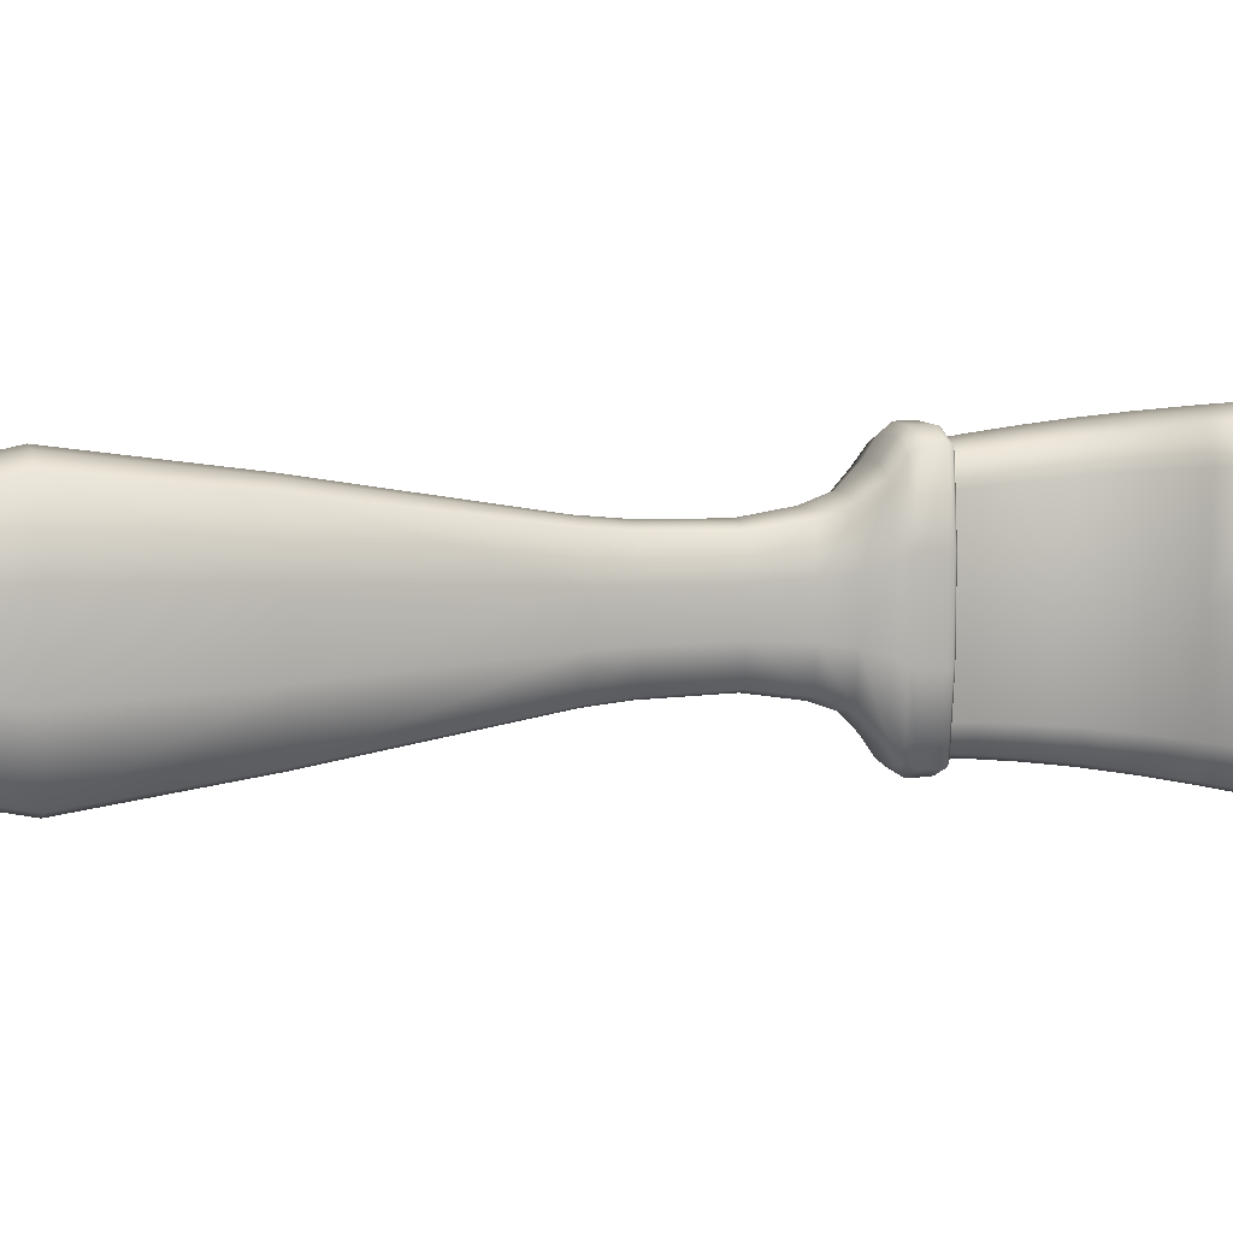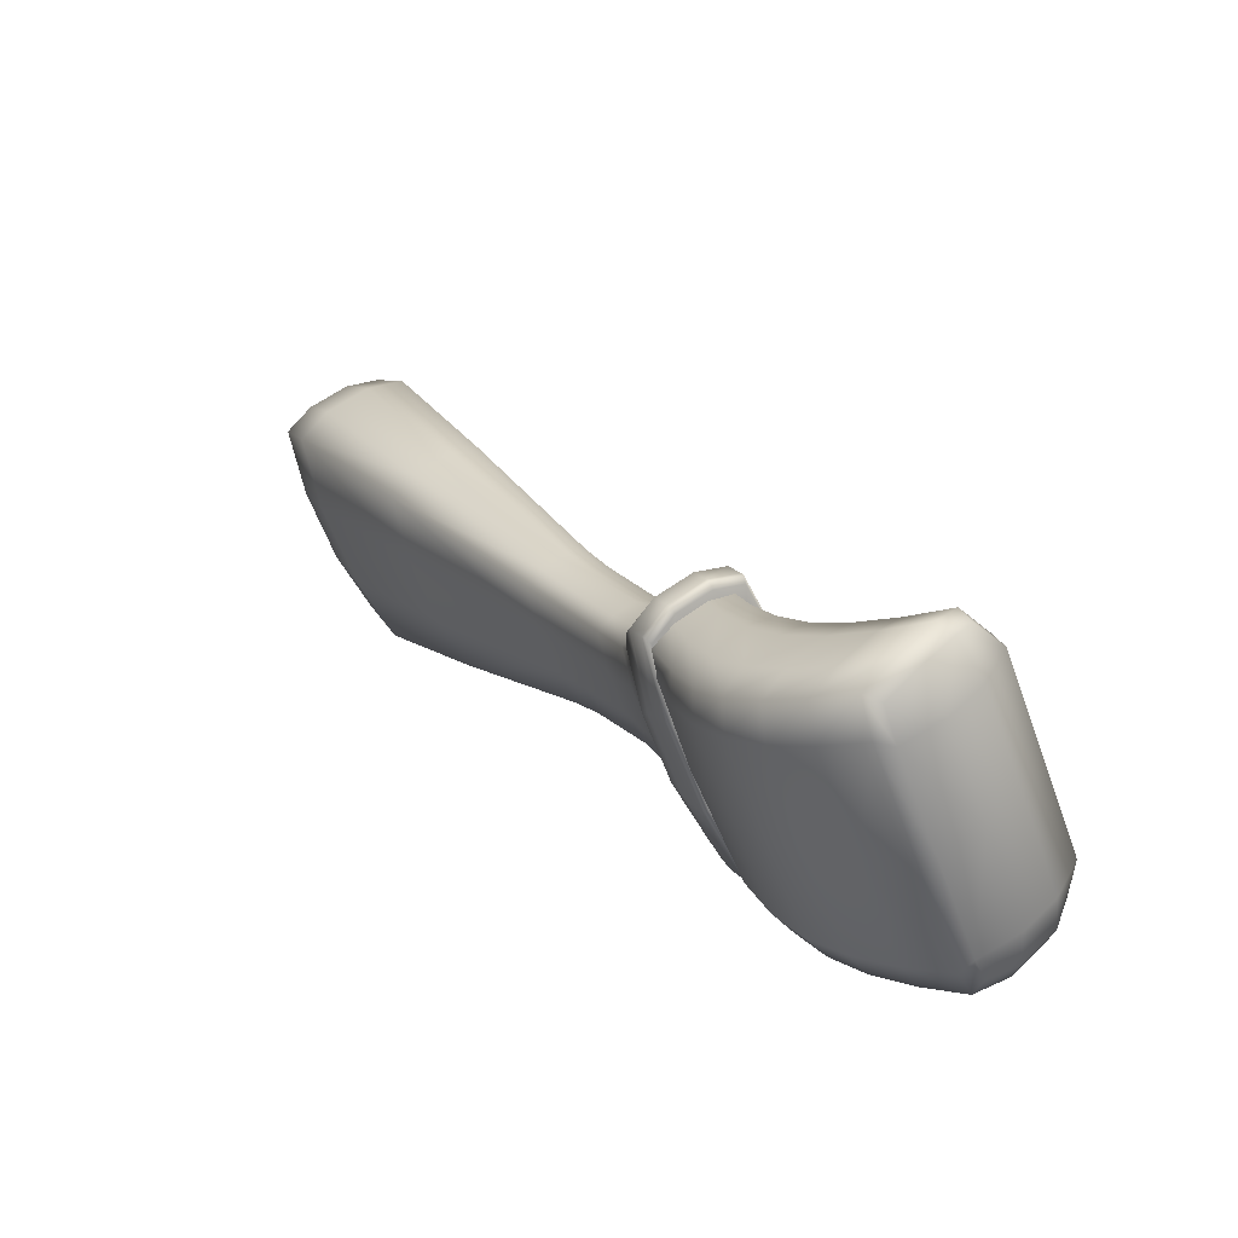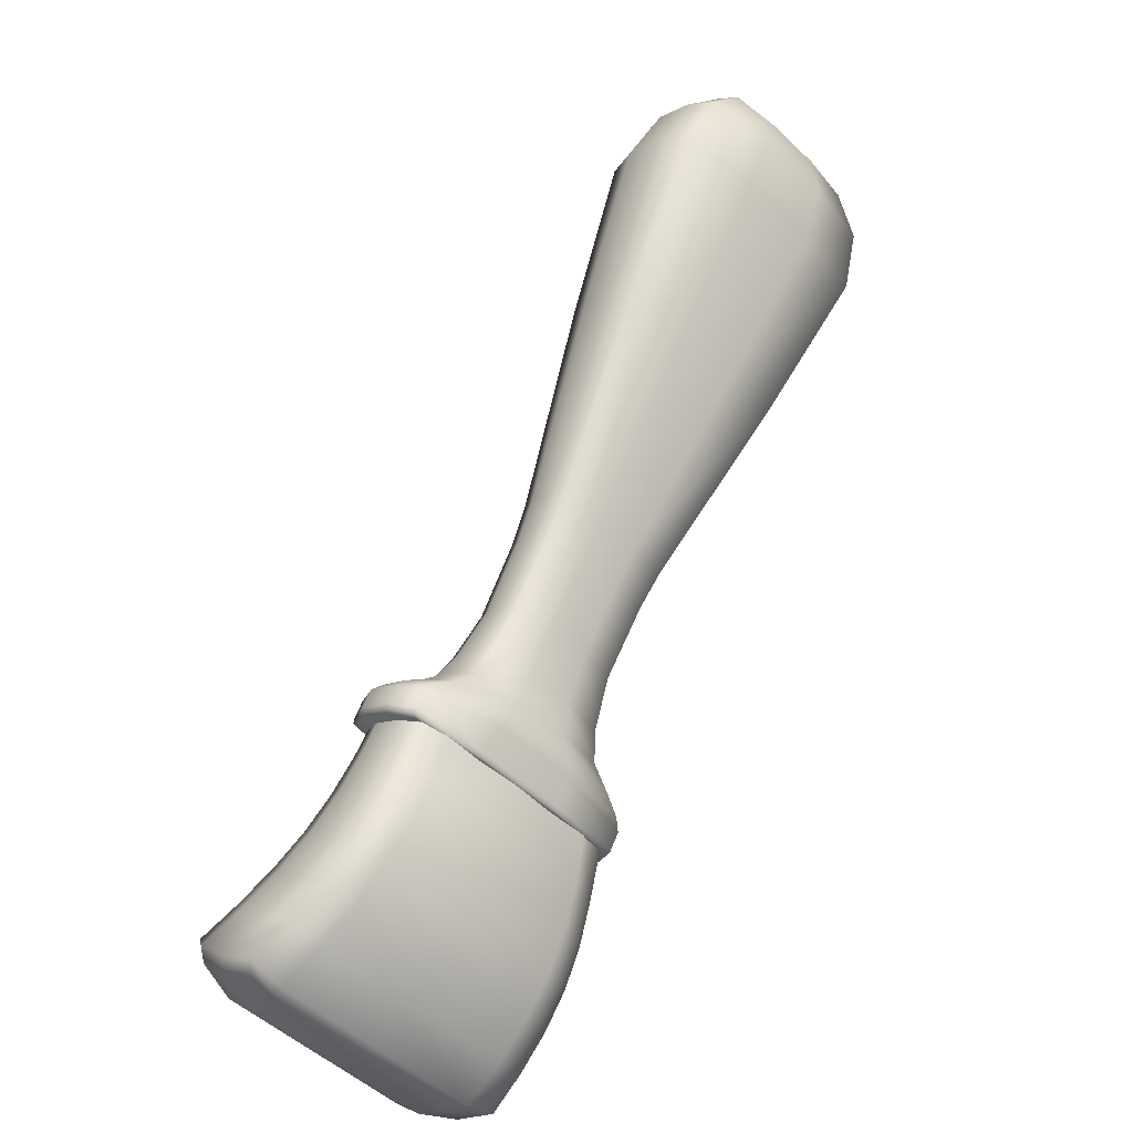
<metadata>
{"format":"obj","ext":"obj","renderer":"f3d","projection":"perspective","resolution":1024,"background":"white","views":[{"elev":8.5,"azim":-134.6,"up":"+Z"},{"elev":-58.9,"azim":-160.2,"up":"+Y"},{"elev":-51.1,"azim":44.2,"up":"+Y"}]}
</metadata>
<code>
o Cube.001_Cube.003
v 0.5047 0.05347 -0.6148
v 0.5239 0.03981 -0.6085
v 0.4736 0.03896 -0.6186
v 0.5276 0.03238 -0.4319
v 0.5239 0.03981 -0.4095
v 0.4957 0.0253 -0.4059
v 0.4818 0.07453 -0.4032
v 0.4686 0.09078 -0.4095
v 0.4384 0.07809 -0.4059
v 0.459 0.09555 -0.5848
v 0.4686 0.09078 -0.6085
v 0.4263 0.08251 -0.5875
v 0.4384 0.07809 -0.6121
v 0.4212 0.07644 -0.5811
v 0.5748 0.1182 -0.6035
v 0.5877 0.1026 -0.5979
v 0.5708 0.07767 -0.6014
v 0.5952 0.09938 -0.4402
v 0.5877 0.1026 -0.4201
v 0.5708 0.07767 -0.4166
v 0.5543 0.137 -0.4145
v 0.5383 0.1481 -0.4201
v 0.535 0.1117 -0.4107
v 0.5339 0.1558 -0.5767
v 0.5383 0.1481 -0.5979
v 0.5194 0.125 -0.6014
v 0.4583 0.02836 -0.4357
v 0.4864 0.01631 -0.4357
v 0.4647 0.03636 -0.4083
v 0.4499 0.06077 -0.3994
v 0.4333 0.07258 -0.4143
v 0.4974 0.01708 -0.4292
v 0.4957 0.0253 -0.6121
v 0.4647 0.03636 -0.6097
v 0.5563 0.09213 -0.6073
v 0.5326 0.07081 -0.611
v 0.5493 0.05695 -0.605
v 0.5775 0.07257 -0.4374
v 0.5493 0.05695 -0.413
v 0.5547 0.05049 -0.4347
v 0.5194 0.125 -0.4166
v 0.496 0.1061 -0.413
v 0.5106 0.09112 -0.4069
v 0.5138 0.1312 -0.5794
v 0.496 0.1061 -0.605
v 0.4885 0.1114 -0.5821
v 0.6 0.1811 -0.5959
v 0.6137 0.1669 -0.5908
v 0.6008 0.1311 -0.5943
v 0.5889 0.1482 -0.5997
v 0.6177 0.1686 -0.4457
v 0.6137 0.1669 -0.4272
v 0.6008 0.1311 -0.4237
v 0.6086 0.1301 -0.4429
v 0.5813 0.1984 -0.422
v 0.5655 0.2042 -0.4272
v 0.5693 0.1663 -0.4183
v 0.5533 0.1748 -0.4237
v 0.5625 0.2156 -0.5712
v 0.5655 0.2042 -0.5908
v 0.5533 0.1748 -0.5943
v 0.5498 0.1843 -0.5739
v 0.4818 0.07453 -0.6148
v 0.4499 0.06077 -0.6186
v 0.5047 0.05347 -0.4032
v 0.4736 0.03896 -0.3994
v 0.5543 0.137 -0.6035
v 0.535 0.1117 -0.6073
v 0.5748 0.1182 -0.4145
v 0.5563 0.09213 -0.4107
v 0.4212 0.07644 -0.4357
v 0.4365 0.0484 -0.4357
v 0.4429 0.0564 -0.4083
v 0.4333 0.07258 -0.6037
v 0.4429 0.0564 -0.6097
v 0.5106 0.09112 -0.611
v 0.5326 0.07081 -0.4069
v 0.5813 0.1984 -0.5959
v 0.5693 0.1663 -0.5997
v 0.6 0.1811 -0.422
v 0.5889 0.1482 -0.4183
v 0.5276 0.03232 -0.5083
v 0.459 0.09555 -0.4319
v 0.4263 0.08252 -0.4292
v 0.5952 0.09936 -0.5084
v 0.5339 0.1558 -0.4402
v 0.458 0.02868 -0.5084
v 0.4864 0.01631 -0.5084
v 0.4975 0.01697 -0.5083
v 0.5775 0.07257 -0.5084
v 0.5547 0.05048 -0.5084
v 0.5138 0.1312 -0.4374
v 0.4885 0.1114 -0.4347
v 0.619 0.1636 -0.5085
v 0.6086 0.1301 -0.5084
v 0.5625 0.2156 -0.4457
v 0.5498 0.1843 -0.4429
v 0.4212 0.07643 -0.5084
v 0.4362 0.04872 -0.5084
v 0.459 0.09549 -0.5083
v 0.4265 0.0824 -0.5083
v 0.534 0.1558 -0.5084
v 0.5138 0.1312 -0.5084
v 0.4886 0.1114 -0.5084
v 0.5627 0.2155 -0.5085
v 0.5498 0.1842 -0.5084
v 0.5276 0.03238 -0.5848
v 0.5952 0.09938 -0.5767
v 0.4859 0.02407 -0.6037
v 0.4864 0.01631 -0.5811
v 0.4974 0.01708 -0.5875
v 0.5775 0.07257 -0.5794
v 0.5547 0.05049 -0.5821
v 0.6177 0.1686 -0.5712
v 0.6086 0.1301 -0.5739
v 0.4582 0.02844 -0.5811
v 0.4365 0.04848 -0.5811
v 0.4859 0.02407 -0.4143
v 0.8722 0.6381 -0.5952
v 0.8923 0.6261 -0.5875
v 0.8728 0.5852 -0.5959
v 0.899 0.6222 -0.4793
v 0.8923 0.6261 -0.429
v 0.8728 0.5852 -0.4206
v 0.8453 0.6541 -0.4213
v 0.8251 0.666 -0.429
v 0.7985 0.6293 -0.4206
v 0.8184 0.67 -0.5372
v 0.8251 0.666 -0.5875
v 0.7985 0.6293 -0.5959
v 0.7911 0.6337 -0.5403
v 0.734 0.5188 -0.5344
v 0.8184 0.67 -0.4793
v 0.8434 0.6877 -0.487
v 0.8483 0.6848 -0.45
v 0.8635 0.6888 -0.4973
v 0.8722 0.6381 -0.4213
v 0.8829 0.6643 -0.4444
v 0.899 0.6222 -0.5372
v 0.9026 0.6526 -0.5296
v 0.8453 0.6541 -0.5952
v 0.8631 0.676 -0.5722
v 0.8838 0.6768 -0.5192
v 0.8939 0.6707 -0.5192
v 0.8838 0.6768 -0.5411
v 0.8977 0.6555 -0.45
v 0.8838 0.6768 -0.4755
v 0.8977 0.6555 -0.5665
v 0.8483 0.6848 -0.5665
v 0.8737 0.6828 -0.5411
v 0.7401 0.5153 -0.5797
v 0.6639 0.3727 -0.5255
v 0.8208 0.6161 -0.4121
v 0.7582 0.5045 -0.4299
v 0.8802 0.5808 -0.4762
v 0.8067 0.4757 -0.4821
v 0.8505 0.5984 -0.6044
v 0.7825 0.4901 -0.5867
v 0.6679 0.3703 -0.5554
v 0.6498 0.3457 -0.5245
v 0.7401 0.5153 -0.4368
v 0.6799 0.3632 -0.4565
v 0.8007 0.4793 -0.4368
v 0.7119 0.3442 -0.491
v 0.8007 0.4793 -0.5797
v 0.6959 0.3537 -0.56
v 0.6535 0.3435 -0.5528
v 0.6199 0.2938 -0.524
v 0.6679 0.3703 -0.4611
v 0.6649 0.3368 -0.4594
v 0.7079 0.3465 -0.4611
v 0.695 0.3189 -0.492
v 0.7079 0.3465 -0.5554
v 0.68 0.3278 -0.5571
v 0.6235 0.2916 -0.5514
v 0.6016 0.26 -0.5568
v 0.6535 0.3435 -0.4638
v 0.6345 0.2851 -0.4609
v 0.6913 0.3211 -0.4638
v 0.6637 0.2677 -0.4925
v 0.6913 0.3211 -0.5528
v 0.6491 0.2764 -0.5556
v 0.5975 0.2624 -0.526
v 0.5871 0.2426 -0.5642
v 0.6235 0.2916 -0.4651
v 0.6016 0.26 -0.4597
v 0.6601 0.2699 -0.4651
v 0.6428 0.2355 -0.4597
v 0.6601 0.2699 -0.5514
v 0.6428 0.2355 -0.5568
v 0.5824 0.2454 -0.5287
v 0.5722 0.2321 -0.5793
v 0.614 0.2526 -0.455
v 0.5871 0.2426 -0.4524
v 0.6469 0.2331 -0.4905
v 0.6345 0.2144 -0.4524
v 0.6304 0.2429 -0.5615
v 0.6345 0.2144 -0.5642
v 0.5662 0.2357 -0.5343
v 0.5673 0.2239 -0.5924
v 0.6013 0.2341 -0.4469
v 0.5722 0.2321 -0.4372
v 0.6392 0.2116 -0.4878
v 0.6325 0.1963 -0.4372
v 0.6203 0.2229 -0.5696
v 0.6325 0.1963 -0.5793
v 0.5613 0.2275 -0.539
v 0.5632 0.217 -0.5982
v 0.5903 0.2214 -0.4303
v 0.5854 0.2132 -0.416
v 0.6385 0.1928 -0.4823
v 0.6276 0.1881 -0.4241
v 0.6144 0.2071 -0.5863
v 0.6095 0.1988 -0.6006
v 0.5572 0.2206 -0.5411
v 0.5498 0.2082 -0.5411
v 0.5673 0.2239 -0.4241
v 0.5813 0.2063 -0.4096
v 0.6336 0.1845 -0.4775
v 0.6235 0.1812 -0.4183
v 0.6276 0.1881 -0.5924
v 0.6054 0.192 -0.6069
v 0.5558 0.2047 -0.5982
v 0.5484 0.2052 -0.5409
v 0.5632 0.217 -0.4183
v 0.5739 0.1939 -0.4096
v 0.6295 0.1777 -0.4754
v 0.6221 0.1653 -0.4754
v 0.6235 0.1812 -0.5982
v 0.6161 0.1689 -0.5982
v 0.5544 0.2017 -0.5975
v 0.5492 0.2028 -0.5394
v 0.5558 0.2047 -0.4183
v 0.5544 0.2017 -0.419
v 0.6161 0.1689 -0.4183
v 0.6202 0.1626 -0.4756
v 0.598 0.1796 -0.6069
v 0.6142 0.1661 -0.5975
v 0.6068 0.1686 -0.4445
v 0.6177 0.1621 -0.4771
v 0.612 0.1655 -0.4231
v 0.5723 0.191 -0.4104
v 0.5549 0.1994 -0.4231
v 0.6142 0.1661 -0.419
v 0.5962 0.1768 -0.6062
v 0.612 0.1655 -0.5934
v 0.8802 0.5808 -0.5403
v 0.7911 0.6337 -0.4762
v 0.734 0.5188 -0.4821
v 0.8434 0.6877 -0.5296
v 0.8635 0.6888 -0.5192
v 0.9026 0.6526 -0.487
v 0.8914 0.6722 -0.4784
v 0.8939 0.6707 -0.4973
v 0.8838 0.6768 -0.4973
v 0.6639 0.3727 -0.491
v 0.8067 0.4757 -0.5344
v 0.6498 0.3457 -0.492
v 0.7119 0.3442 -0.5255
v 0.6199 0.2938 -0.4925
v 0.695 0.3189 -0.5245
v 0.5975 0.2624 -0.4905
v 0.6637 0.2677 -0.524
v 0.5824 0.2454 -0.4878
v 0.6469 0.2331 -0.526
v 0.5662 0.2357 -0.4823
v 0.6392 0.2116 -0.5287
v 0.5613 0.2275 -0.4775
v 0.6385 0.1928 -0.5343
v 0.5572 0.2206 -0.4754
v 0.6336 0.1845 -0.539
v 0.5498 0.2082 -0.4754
v 0.6295 0.1777 -0.5411
v 0.5484 0.2052 -0.4756
v 0.6221 0.1653 -0.5411
v 0.5492 0.2028 -0.4771
v 0.6202 0.1626 -0.5409
v 0.5949 0.1757 -0.6017
v 0.6068 0.1686 -0.572
v 0.6177 0.1621 -0.5394
v 0.8208 0.6161 -0.6044
v 0.8505 0.5984 -0.4121
v 0.8631 0.676 -0.4444
v 0.8829 0.6643 -0.5722
v 0.8737 0.6828 -0.5192
v 0.8737 0.6828 -0.4755
v 0.7825 0.4901 -0.4299
v 0.7582 0.5045 -0.5867
v 0.6959 0.3537 -0.4565
v 0.6799 0.3632 -0.56
v 0.68 0.3278 -0.4594
v 0.6649 0.3368 -0.5571
v 0.6491 0.2764 -0.4609
v 0.6345 0.2851 -0.5556
v 0.6304 0.2429 -0.455
v 0.614 0.2526 -0.5615
v 0.6203 0.2229 -0.4469
v 0.6013 0.2341 -0.5696
v 0.5903 0.2214 -0.5863
v 0.6144 0.2071 -0.4303
v 0.6095 0.1988 -0.416
v 0.5854 0.2132 -0.6006
v 0.6054 0.192 -0.4096
v 0.5813 0.2063 -0.6069
v 0.598 0.1796 -0.4096
v 0.5739 0.1939 -0.6069
v 0.5723 0.191 -0.6062
v 0.5601 0.1963 -0.4445
v 0.572 0.1892 -0.4148
v 0.5962 0.1768 -0.4104
v 0.5949 0.1757 -0.4148
v 0.5549 0.1994 -0.5934
v 0.572 0.1892 -0.6017
v 0.8661 0.6873 -0.4784
v 0.8737 0.6828 -0.4973
v 0.5601 0.1963 -0.572
v 0.8914 0.6722 -0.5381
v 0.8661 0.6873 -0.5381
f 1 2 3
f 4 5 6
f 7 8 9
f 10 11 12
f 12 13 14
f 15 16 17
f 18 19 20
f 21 22 23
f 24 25 26
f 27 28 29
f 30 9 31
f 32 6 28
f 3 33 34
f 35 17 36
f 37 1 36
f 38 20 39
f 40 39 5
f 23 41 42
f 43 42 8
f 44 26 45
f 46 45 10
f 47 48 49
f 50 49 16
f 51 52 53
f 54 53 19
f 55 56 57
f 57 58 21
f 59 60 61
f 62 61 25
f 11 63 13
f 63 1 64
f 5 65 66
f 65 7 30
f 25 67 68
f 67 15 35
f 19 69 20
f 69 21 70
f 71 72 73
f 72 27 73
f 6 66 29
f 66 30 73
f 13 64 74
f 64 3 75
f 26 68 45
f 68 35 76
f 45 76 11
f 76 36 63
f 20 70 77
f 70 23 43
f 39 77 65
f 77 43 7
f 60 78 79
f 78 47 50
f 61 79 67
f 79 50 15
f 52 80 53
f 80 55 81
f 53 81 19
f 81 57 69
f 82 4 32
f 8 83 84
f 9 84 71
f 85 18 38
f 22 86 41
f 87 88 28
f 89 32 88
f 90 38 40
f 91 40 4
f 41 92 42
f 42 93 83
f 94 51 54
f 95 54 18
f 56 96 58
f 58 97 22
f 98 99 72
f 99 87 27
f 100 10 12
f 101 12 98
f 102 24 44
f 103 44 46
f 104 46 10
f 105 59 62
f 106 62 24
f 2 107 33
f 16 108 17
f 34 109 110
f 33 111 110
f 17 112 37
f 37 113 2
f 48 114 49
f 49 115 16
f 74 75 14
f 75 34 116
f 107 82 111
f 108 85 112
f 116 110 87
f 111 89 88
f 112 90 113
f 113 91 107
f 114 94 115
f 115 95 108
f 14 117 98
f 117 116 99
f 83 100 84
f 84 101 98
f 86 102 92
f 92 103 93
f 93 104 83
f 96 105 97
f 97 106 86
f 2 33 3
f 32 4 6
f 30 7 9
f 11 13 12
f 13 74 14
f 35 15 17
f 38 18 20
f 22 41 23
f 44 24 26
f 28 118 29
f 73 30 31
f 6 118 28
f 33 109 34
f 17 37 36
f 2 1 37
f 40 38 39
f 4 40 5
f 43 23 42
f 7 43 8
f 46 44 45
f 45 11 10
f 50 47 49
f 15 50 16
f 54 51 53
f 18 54 19
f 56 58 57
f 58 22 21
f 62 59 61
f 24 62 25
f 63 64 13
f 1 3 64
f 6 5 66
f 66 65 30
f 26 25 68
f 68 67 35
f 69 70 20
f 21 23 70
f 31 71 73
f 27 29 73
f 118 6 29
f 29 66 73
f 64 75 74
f 3 34 75
f 68 76 45
f 35 36 76
f 76 63 11
f 36 1 63
f 39 20 77
f 77 70 43
f 5 39 65
f 65 77 7
f 61 60 79
f 79 78 50
f 25 61 67
f 67 79 15
f 80 81 53
f 55 57 81
f 81 69 19
f 57 21 69
f 89 82 32
f 9 8 84
f 31 9 71
f 90 85 38
f 86 92 41
f 27 87 28
f 32 28 88
f 91 90 40
f 82 91 4
f 92 93 42
f 8 42 83
f 95 94 54
f 85 95 18
f 96 97 58
f 97 86 22
f 71 98 72
f 72 99 27
f 101 100 12
f 12 14 98
f 103 102 44
f 104 103 46
f 100 104 10
f 106 105 62
f 102 106 24
f 107 111 33
f 108 112 17
f 116 34 110
f 109 33 110
f 112 113 37
f 113 107 2
f 114 115 49
f 115 108 16
f 75 117 14
f 117 75 116
f 82 89 111
f 85 90 112
f 110 88 87
f 110 111 88
f 90 91 113
f 91 82 107
f 94 95 115
f 95 85 108
f 117 99 98
f 116 87 99
f 100 101 84
f 71 84 98
f 102 103 92
f 103 104 93
f 104 100 83
f 105 106 97
f 106 102 86
f 119 120 121
f 122 123 124
f 125 126 127
f 128 129 130
f 131 130 132
f 133 126 134
f 134 135 136
f 137 123 138
f 139 120 140
f 141 129 142
f 143 144 145
f 138 146 147
f 140 148 144
f 142 149 150
f 132 151 152
f 153 127 154
f 155 124 156
f 157 121 158
f 152 159 160
f 154 161 162
f 156 163 164
f 158 165 166
f 160 167 168
f 162 169 170
f 164 171 172
f 166 173 174
f 168 175 176
f 170 177 178
f 172 179 180
f 174 181 182
f 183 176 184
f 178 185 186
f 180 187 188
f 182 189 190
f 191 184 192
f 193 186 194
f 195 188 196
f 197 190 198
f 199 192 200
f 201 194 202
f 203 196 204
f 205 198 206
f 207 200 208
f 209 202 210
f 211 204 212
f 213 206 214
f 215 208 216
f 210 217 218
f 219 212 220
f 214 221 222
f 216 223 224
f 218 225 226
f 227 220 228
f 222 229 230
f 224 231 232
f 226 233 234
f 228 235 236
f 237 230 238
f 239 240 241
f 242 234 243
f 236 244 240
f 245 238 246
f 120 139 121
f 139 122 247
f 126 133 127
f 133 128 248
f 127 248 249
f 248 131 249
f 129 128 250
f 128 133 250
f 149 250 251
f 250 134 251
f 123 122 252
f 122 139 252
f 147 253 254
f 255 254 143
f 146 252 254
f 252 140 254
f 161 249 256
f 249 132 256
f 121 247 257
f 247 155 257
f 169 256 258
f 256 152 258
f 165 257 259
f 257 156 259
f 177 258 260
f 258 160 260
f 173 259 261
f 259 164 261
f 185 260 186
f 260 168 262
f 181 261 263
f 261 172 263
f 186 262 194
f 262 183 264
f 189 263 190
f 263 180 265
f 194 264 202
f 264 191 266
f 190 265 198
f 265 195 267
f 202 266 217
f 266 199 268
f 198 267 206
f 267 203 269
f 217 268 225
f 268 207 270
f 206 269 221
f 269 211 271
f 225 270 233
f 270 215 272
f 221 271 229
f 271 219 273
f 233 272 274
f 272 216 274
f 229 273 230
f 273 227 275
f 234 274 276
f 274 224 276
f 230 275 277
f 275 228 277
f 278 246 279
f 279 280 239
f 238 277 280
f 277 236 280
f 129 141 130
f 141 119 281
f 123 137 124
f 137 125 282
f 126 125 283
f 125 137 283
f 120 119 284
f 119 141 284
f 251 285 150
f 285 143 145
f 135 283 286
f 283 138 286
f 148 284 145
f 284 142 145
f 124 282 287
f 282 153 287
f 130 281 288
f 281 157 288
f 163 287 289
f 287 154 289
f 151 288 290
f 288 158 290
f 171 289 291
f 289 162 291
f 159 290 292
f 290 166 292
f 179 291 293
f 291 170 293
f 167 292 294
f 292 174 294
f 187 293 188
f 293 178 295
f 175 294 176
f 294 182 296
f 188 295 196
f 295 193 297
f 176 296 184
f 296 197 205
f 196 297 204
f 297 201 209
f 184 298 192
f 298 205 299
f 204 300 301
f 300 209 301
f 192 299 302
f 299 213 302
f 212 301 303
f 301 210 303
f 200 302 304
f 302 214 222
f 220 303 235
f 303 218 305
f 208 304 306
f 304 222 306
f 235 305 244
f 305 226 242
f 223 306 231
f 306 237 307
f 276 308 243
f 308 239 309
f 244 310 241
f 310 242 311
f 231 307 312
f 307 245 313
f 314 286 136
f 286 147 315
f 136 315 251
f 315 255 285
f 312 313 316
f 313 278 316
f 232 316 276
f 157 119 121
f 155 122 124
f 153 125 127
f 131 128 130
f 130 151 132
f 126 135 134
f 135 314 136
f 123 146 138
f 120 148 140
f 129 149 142
f 144 317 145
f 146 253 147
f 148 317 144
f 149 318 150
f 151 159 152
f 127 161 154
f 124 163 156
f 121 165 158
f 159 167 160
f 161 169 162
f 163 171 164
f 165 173 166
f 167 175 168
f 169 177 170
f 171 179 172
f 173 181 174
f 183 168 176
f 177 185 178
f 179 187 180
f 181 189 182
f 191 183 184
f 193 178 186
f 195 180 188
f 197 182 190
f 199 191 192
f 201 193 194
f 203 195 196
f 205 197 198
f 207 199 200
f 209 201 202
f 211 203 204
f 213 205 206
f 215 207 208
f 202 217 210
f 219 211 212
f 206 221 214
f 208 223 216
f 217 225 218
f 227 219 220
f 221 229 222
f 223 231 224
f 225 233 226
f 220 235 228
f 237 222 230
f 231 312 232
f 242 226 234
f 235 244 236
f 245 237 238
f 311 239 241
f 309 242 243
f 244 241 240
f 278 245 246
f 139 247 121
f 122 155 247
f 133 248 127
f 128 131 248
f 161 127 249
f 131 132 249
f 149 129 250
f 133 134 250
f 318 149 251
f 134 136 251
f 146 123 252
f 139 140 252
f 255 147 254
f 254 144 143
f 253 146 254
f 140 144 254
f 169 161 256
f 132 152 256
f 165 121 257
f 155 156 257
f 177 169 258
f 152 160 258
f 173 165 259
f 156 164 259
f 185 177 260
f 160 168 260
f 181 173 261
f 164 172 261
f 260 262 186
f 168 183 262
f 189 181 263
f 172 180 263
f 262 264 194
f 183 191 264
f 263 265 190
f 180 195 265
f 264 266 202
f 191 199 266
f 265 267 198
f 195 203 267
f 266 268 217
f 199 207 268
f 267 269 206
f 203 211 269
f 268 270 225
f 207 215 270
f 269 271 221
f 211 219 271
f 270 272 233
f 215 216 272
f 271 273 229
f 219 227 273
f 234 233 274
f 216 224 274
f 273 275 230
f 227 228 275
f 243 234 276
f 224 232 276
f 238 230 277
f 228 236 277
f 246 280 279
f 280 240 239
f 246 238 280
f 236 240 280
f 141 281 130
f 119 157 281
f 137 282 124
f 125 153 282
f 135 126 283
f 137 138 283
f 148 120 284
f 141 142 284
f 318 251 150
f 150 285 145
f 314 135 286
f 138 147 286
f 317 148 145
f 142 150 145
f 163 124 287
f 153 154 287
f 151 130 288
f 157 158 288
f 171 163 289
f 154 162 289
f 159 151 290
f 158 166 290
f 179 171 291
f 162 170 291
f 167 159 292
f 166 174 292
f 187 179 293
f 170 178 293
f 175 167 294
f 174 182 294
f 293 295 188
f 178 193 295
f 294 296 176
f 182 197 296
f 295 297 196
f 193 201 297
f 296 298 184
f 298 296 205
f 297 300 204
f 300 297 209
f 298 299 192
f 205 213 299
f 212 204 301
f 209 210 301
f 200 192 302
f 213 214 302
f 220 212 303
f 210 218 303
f 208 200 304
f 304 302 222
f 303 305 235
f 218 226 305
f 223 208 306
f 222 237 306
f 305 310 244
f 310 305 242
f 306 307 231
f 237 245 307
f 308 309 243
f 239 311 309
f 310 311 241
f 242 309 311
f 307 313 312
f 245 278 313
f 286 315 136
f 147 255 315
f 315 285 251
f 255 143 285
f 232 312 316
f 278 279 316
f 316 308 276

</code>
